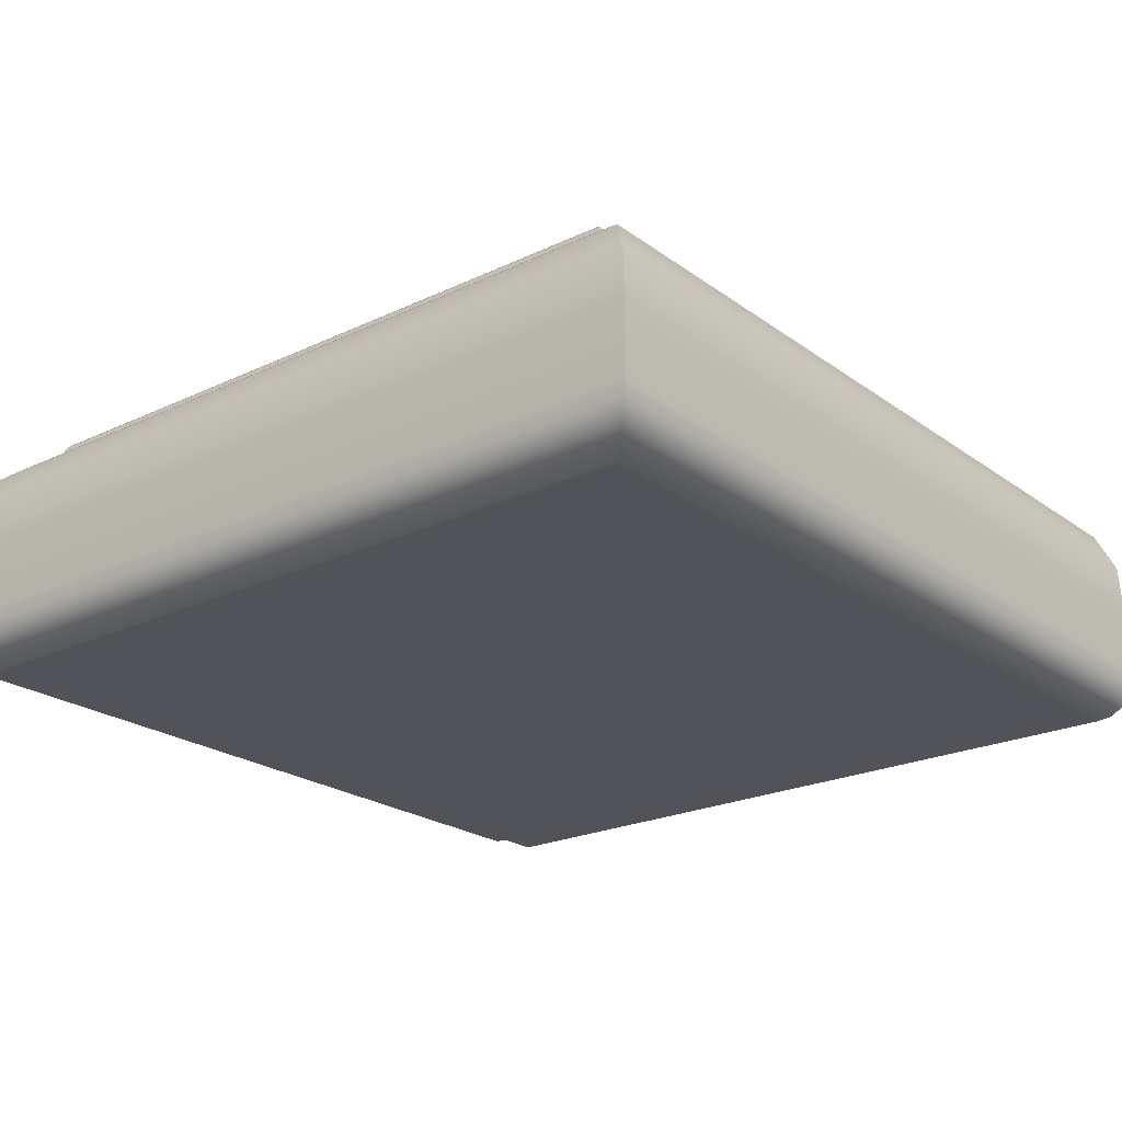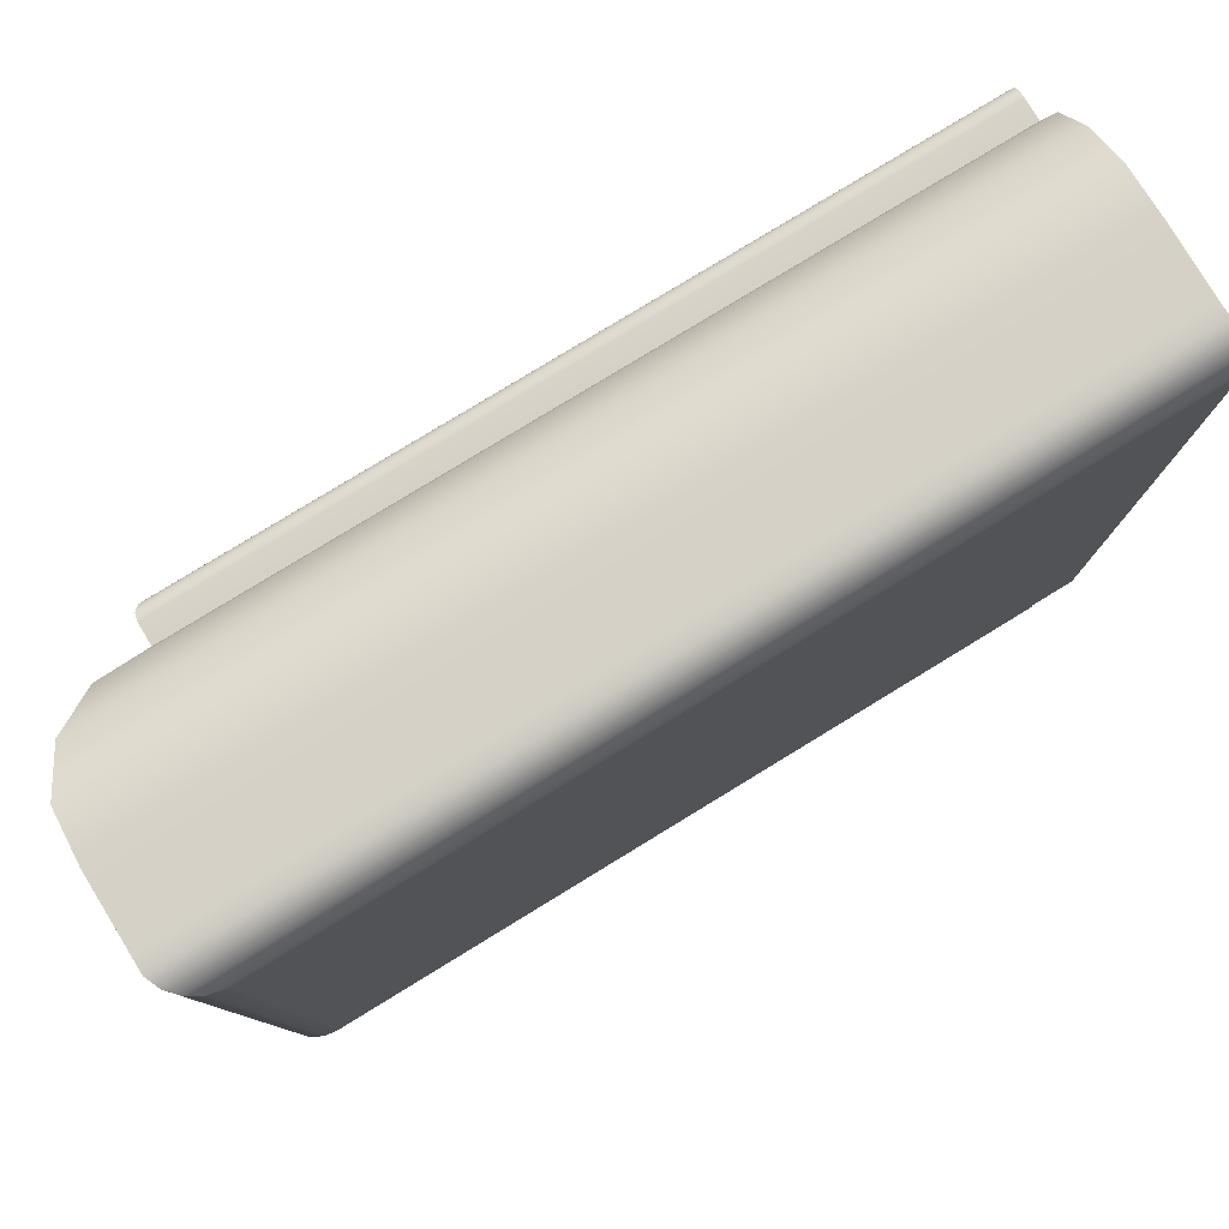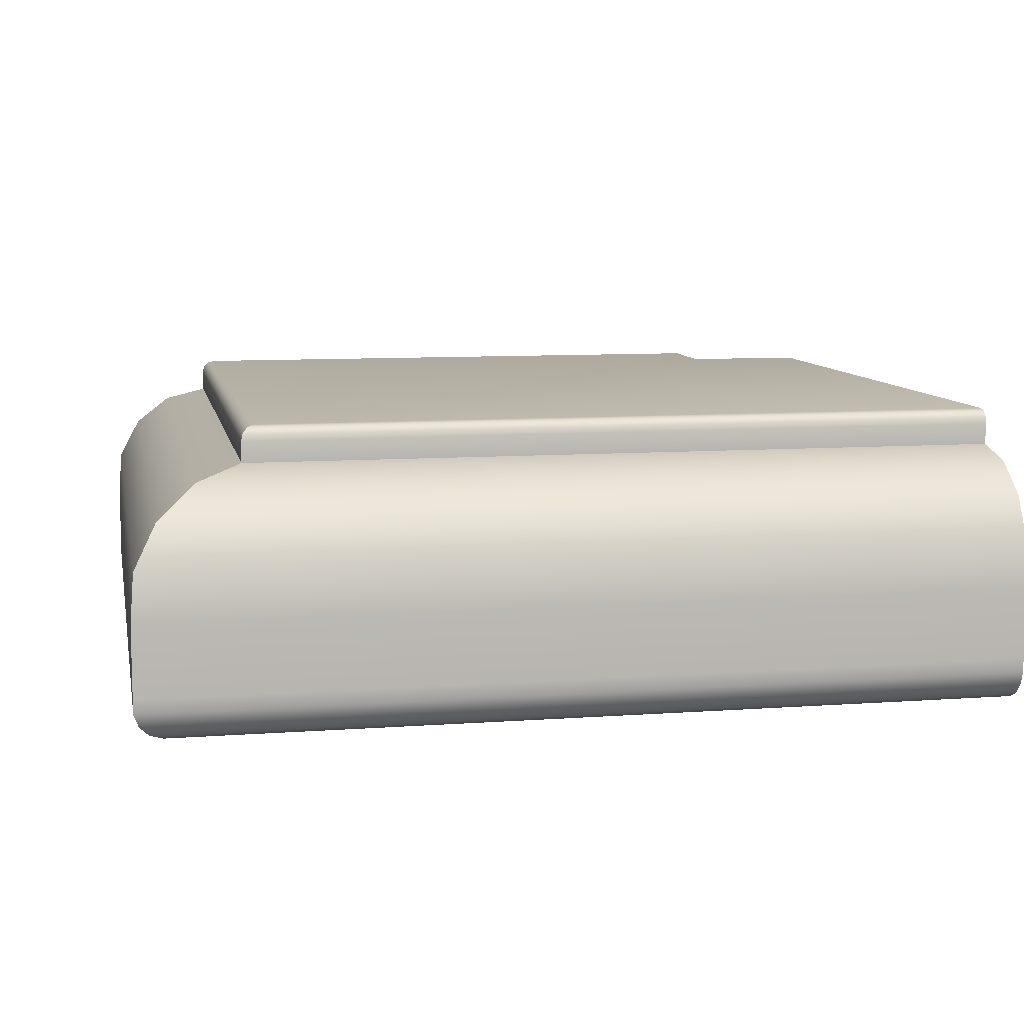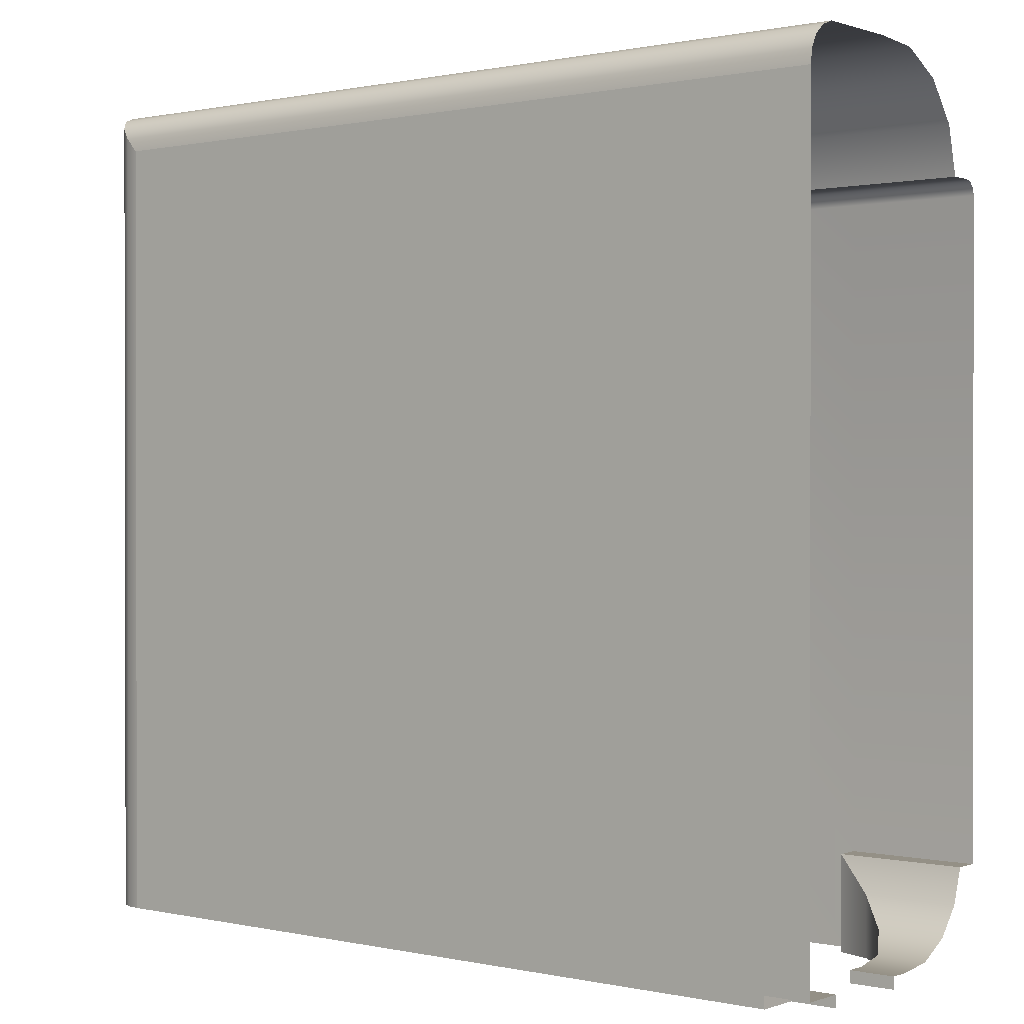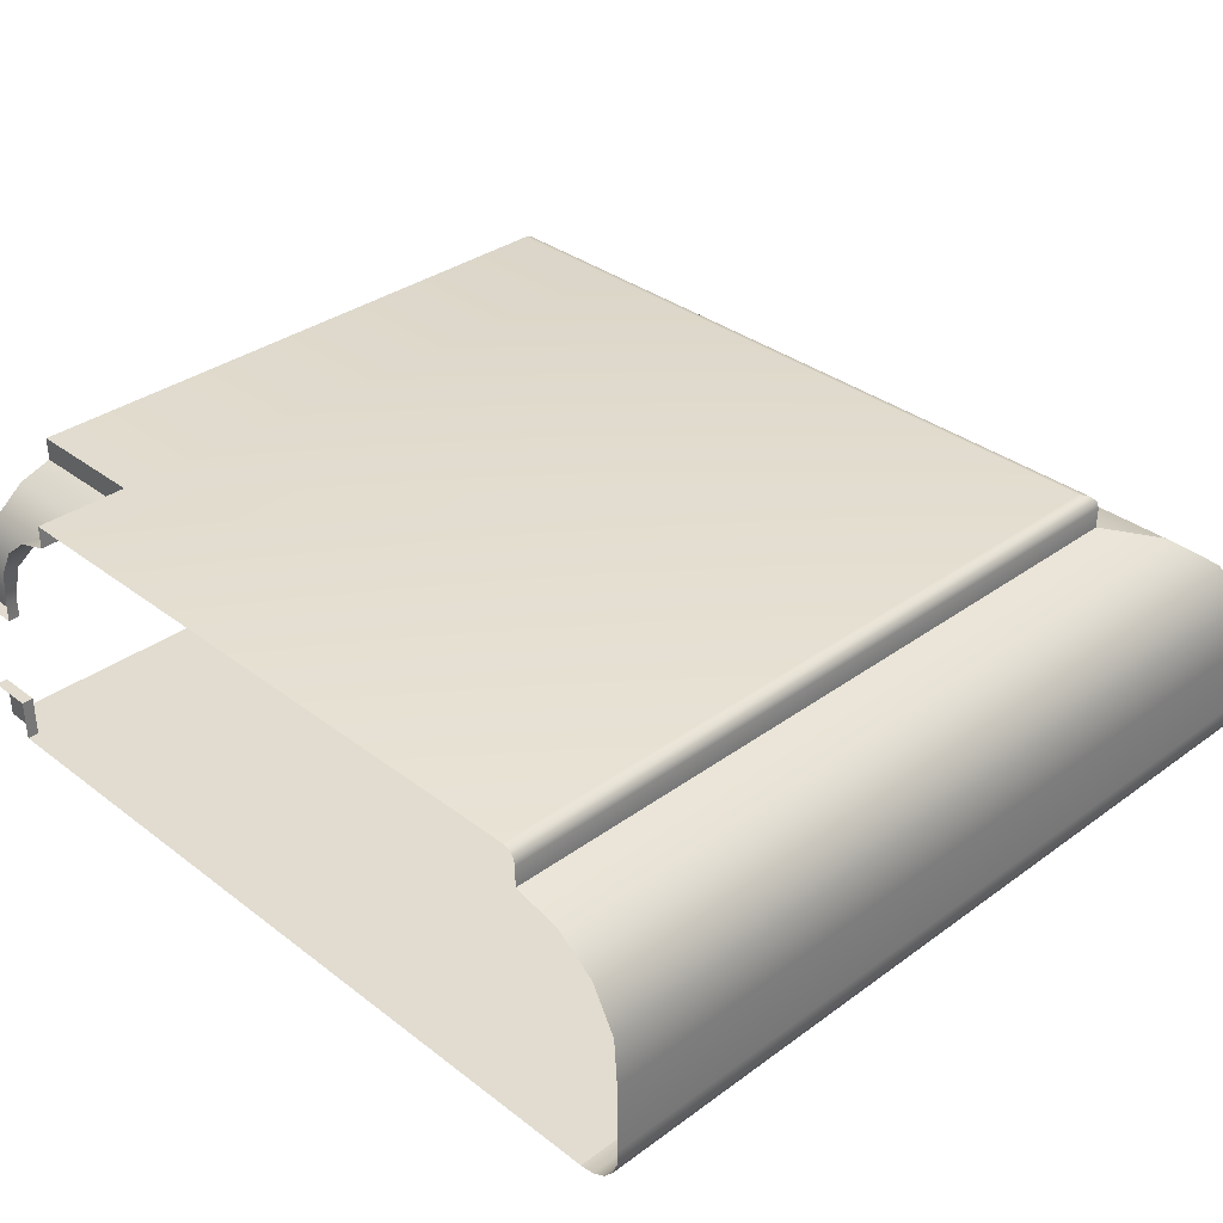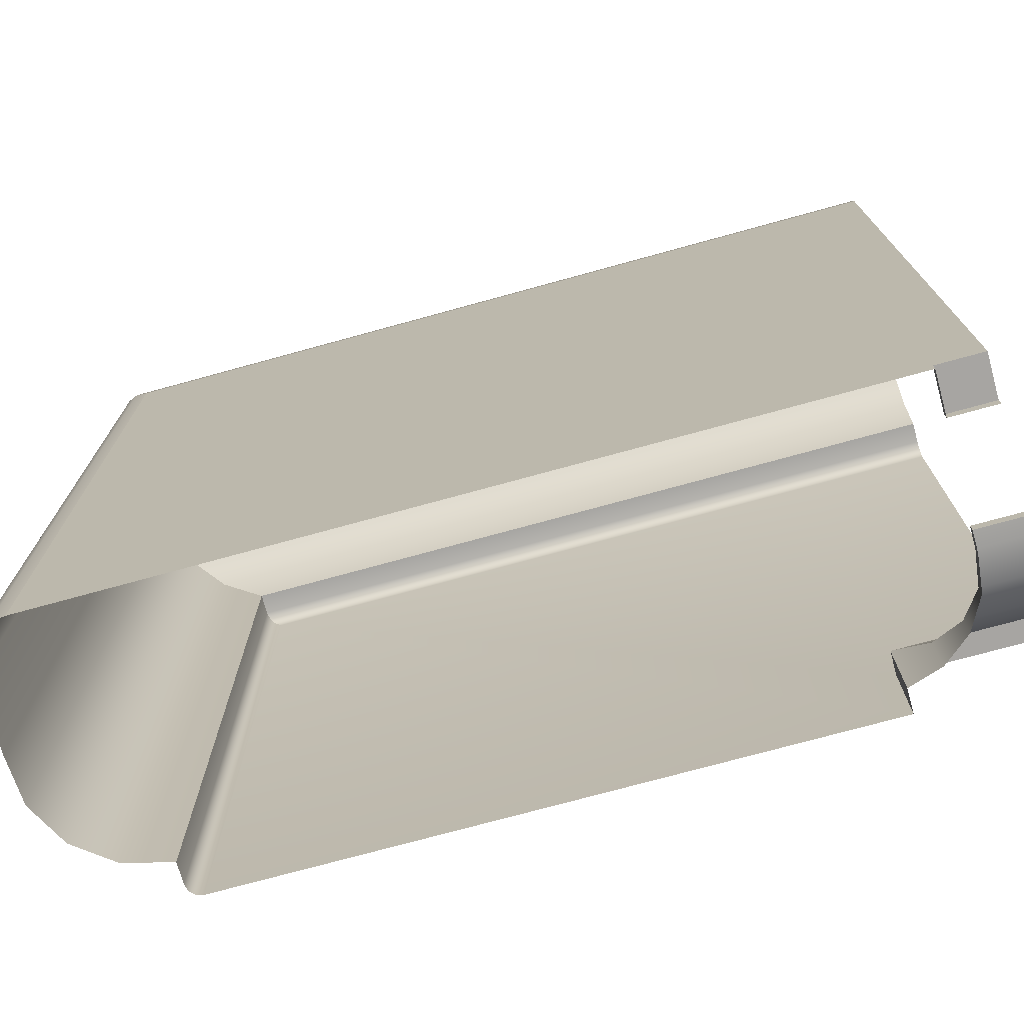
<metadata>
{"format":"obj","ext":"obj","renderer":"f3d","projection":"perspective","resolution":1024,"background":"white","views":[{"elev":-22.6,"azim":129.1,"up":"+Z"},{"elev":79.8,"azim":148.6,"up":"+Y"},{"elev":9.1,"azim":168.9,"up":"+Z"},{"elev":0.6,"azim":-141.0,"up":"+Y"},{"elev":34.4,"azim":45.7,"up":"+Z"},{"elev":-73.9,"azim":-164.6,"up":"+Y"}]}
</metadata>
<code>
o DF_11_TR4/DF_11_TR/mesh21/mesh21-geometry#mesh21-geometry
v 0.3141 0.01611 0.5537
v 0.31 0.00472 0.5524
v 0.3141 0.00472 0.5537
v 0.31 0.01203 0.5524
v 0.3141 0.00472 0.5566
v 0.2987 0.01203 0.5524
v 0.3067 0.00472 0.5497
v 0.3141 0.01611 0.5566
v 0.2987 0.01611 0.5537
v 0.2987 0.008723 0.5497
v 0.3067 0.008723 0.5497
v 0.3895 0.09152 0.5566
v 0.2987 0.01611 0.5566
v 0.3047 0.006669 0.5459
v 0.3895 0.00472 0.5566
v 0.3141 0.09152 0.5566
v 0.3047 0.00472 0.5459
v 0.3904 0.09238 0.5564
v 0.2987 0.09152 0.5566
v 0.2987 0.006669 0.5459
v 0.3042 0.006155 0.5416
v 0.3904 0.00472 0.5564
v 0.3133 0.09238 0.5564
v 0.3042 0.00472 0.5416
v 0.391 0.00472 0.5557
v 0.391 0.09299 0.5557
v 0.2987 0.09238 0.5564
v 0.2987 0.006155 0.5416
v 0.3042 0.006155 0.5391
v 0.3127 0.09299 0.5557
v 0.2987 0.09299 0.5557
v 0.3042 0.00472 0.5391
v 0.3912 0.00472 0.5549
v 0.3912 0.0932 0.5549
v 0.2987 0.006155 0.5391
v 0.2987 0.00472 0.5391
v 0.3125 0.0932 0.5549
v 0.2987 0.0932 0.5549
v 0.3912 0.00472 0.5523
v 0.3125 0.0932 0.5523
v 0.3912 0.0932 0.5523
v 0.2987 0.0932 0.5523
v 0.3969 0.09884 0.5509
v 0.3068 0.09884 0.5509
v 0.3969 0.00472 0.5509
v 0.2987 0.09884 0.5509
v 0.4014 0.1034 0.5473
v 0.3022 0.1034 0.5473
v 0.4014 0.00472 0.5473
v 0.2987 0.1034 0.5473
v 0.4042 0.00472 0.5422
v 0.4042 0.1062 0.5422
v 0.2987 0.1062 0.5422
v 0.2995 0.1062 0.5422
v 0.4046 0.00472 0.5364
v 0.4046 0.1066 0.5364
v 0.2987 0.1066 0.5364
v 0.299 0.1066 0.5364
v 0.4046 0.00472 0.5278
v 0.299 0.1066 0.5278
v 0.2987 0.1066 0.5278
v 0.4046 0.1066 0.5278
v 0.4046 0.00472 0.5261
v 0.299 0.1066 0.5261
v 0.2987 0.1066 0.5261
v 0.4046 0.1066 0.5261
v 0.404 0.00472 0.5245
v 0.2997 0.106 0.5245
v 0.2987 0.106 0.5245
v 0.404 0.106 0.5245
v 0.4029 0.00472 0.5232
v 0.3008 0.1048 0.5232
v 0.2987 0.1048 0.5232
v 0.4029 0.1048 0.5232
v 0.4013 0.1033 0.5224
v 0.3023 0.1033 0.5224
v 0.4013 0.00472 0.5224
v 0.2987 0.1033 0.5224
v 0.3996 0.1016 0.5222
v 0.3041 0.1016 0.5222
v 0.3996 0.00472 0.5222
v 0.3042 0.1016 0.5222
v 0.2987 0.1016 0.5222
v 0.3042 0.006155 0.5222
v 0.3042 0.1015 0.5222
v 0.3042 0.00472 0.5222
v 0.3042 0.00472 0.5273
v 0.2987 0.006155 0.5222
v 0.3042 0.006155 0.5273
v 0.2987 0.006155 0.5273
v 0.2987 0.00472 0.5273
f 1 2 3
f 2 1 4
f 5 1 3
f 1 6 4
f 4 7 2
f 1 5 8
f 6 1 9
f 10 4 6
f 7 4 11
f 5 12 8
f 13 1 8
f 1 13 9
f 4 10 11
f 14 7 11
f 12 5 15
f 8 12 16
f 16 13 8
f 10 14 11
f 7 14 17
f 15 18 12
f 18 16 12
f 13 16 19
f 14 10 20
f 21 17 14
f 18 15 22
f 16 18 23
f 23 19 16
f 20 21 14
f 17 21 24
f 25 18 22
f 26 23 18
f 19 23 27
f 21 20 28
f 29 24 21
f 18 25 26
f 23 26 30
f 23 31 27
f 28 29 21
f 24 29 32
f 33 26 25
f 34 30 26
f 31 23 30
f 29 28 35
f 29 36 32
f 26 33 34
f 30 34 37
f 30 38 31
f 36 29 35
f 39 34 33
f 34 40 37
f 38 30 37
f 34 39 41
f 40 34 41
f 42 37 40
f 37 42 38
f 39 43 41
f 43 40 41
f 44 42 40
f 43 39 45
f 40 43 44
f 42 44 46
f 45 47 43
f 47 44 43
f 48 46 44
f 47 45 49
f 44 47 48
f 46 48 50
f 51 47 49
f 52 48 47
f 48 53 50
f 47 51 52
f 48 52 54
f 53 48 54
f 55 52 51
f 56 54 52
f 54 57 53
f 52 55 56
f 54 56 58
f 57 54 58
f 59 56 55
f 56 60 58
f 58 61 57
f 56 59 62
f 60 56 62
f 61 58 60
f 63 62 59
f 62 64 60
f 60 65 61
f 62 63 66
f 64 62 66
f 65 60 64
f 67 66 63
f 66 68 64
f 64 69 65
f 66 67 70
f 68 66 70
f 69 64 68
f 71 70 67
f 70 72 68
f 68 73 69
f 70 71 74
f 72 70 74
f 73 68 72
f 71 75 74
f 75 72 74
f 76 73 72
f 75 71 77
f 72 75 76
f 73 76 78
f 77 79 75
f 79 76 75
f 80 78 76
f 79 77 81
f 82 76 79
f 78 80 83
f 76 82 80
f 81 84 79
f 79 85 82
f 85 83 80
f 82 85 80
f 84 81 86
f 79 84 85
f 84 83 85
f 87 84 86
f 83 84 88
f 84 87 89
f 84 90 88
f 87 90 89
f 90 84 89
f 90 87 91
f 3 2 1
f 4 1 2
f 3 1 5
f 4 6 1
f 2 7 4
f 8 5 1
f 9 1 6
f 6 4 10
f 11 4 7
f 8 12 5
f 8 1 13
f 9 13 1
f 11 10 4
f 11 7 14
f 15 5 12
f 16 12 8
f 8 13 16
f 11 14 10
f 17 14 7
f 12 18 15
f 12 16 18
f 19 16 13
f 20 10 14
f 14 17 21
f 22 15 18
f 23 18 16
f 16 19 23
f 14 21 20
f 24 21 17
f 22 18 25
f 18 23 26
f 27 23 19
f 28 20 21
f 21 24 29
f 26 25 18
f 30 26 23
f 27 31 23
f 21 29 28
f 32 29 24
f 25 26 33
f 26 30 34
f 30 23 31
f 35 28 29
f 32 36 29
f 34 33 26
f 37 34 30
f 31 38 30
f 35 29 36
f 33 34 39
f 37 40 34
f 37 30 38
f 41 39 34
f 41 34 40
f 40 37 42
f 38 42 37
f 41 43 39
f 41 40 43
f 40 42 44
f 45 39 43
f 44 43 40
f 46 44 42
f 43 47 45
f 43 44 47
f 44 46 48
f 49 45 47
f 48 47 44
f 50 48 46
f 49 47 51
f 47 48 52
f 50 53 48
f 52 51 47
f 54 52 48
f 54 48 53
f 51 52 55
f 52 54 56
f 53 57 54
f 56 55 52
f 58 56 54
f 58 54 57
f 55 56 59
f 58 60 56
f 57 61 58
f 62 59 56
f 62 56 60
f 60 58 61
f 59 62 63
f 60 64 62
f 61 65 60
f 66 63 62
f 66 62 64
f 64 60 65
f 63 66 67
f 64 68 66
f 65 69 64
f 70 67 66
f 70 66 68
f 68 64 69
f 67 70 71
f 68 72 70
f 69 73 68
f 74 71 70
f 74 70 72
f 72 68 73
f 74 75 71
f 74 72 75
f 72 73 76
f 77 71 75
f 76 75 72
f 78 76 73
f 75 79 77
f 75 76 79
f 76 78 80
f 81 77 79
f 79 76 82
f 83 80 78
f 80 82 76
f 79 84 81
f 82 85 79
f 80 83 85
f 80 85 82
f 86 81 84
f 85 84 79
f 85 83 84
f 86 84 87
f 88 84 83
f 89 87 84
f 88 90 84
f 89 90 87
f 89 84 90
f 91 87 90

</code>
